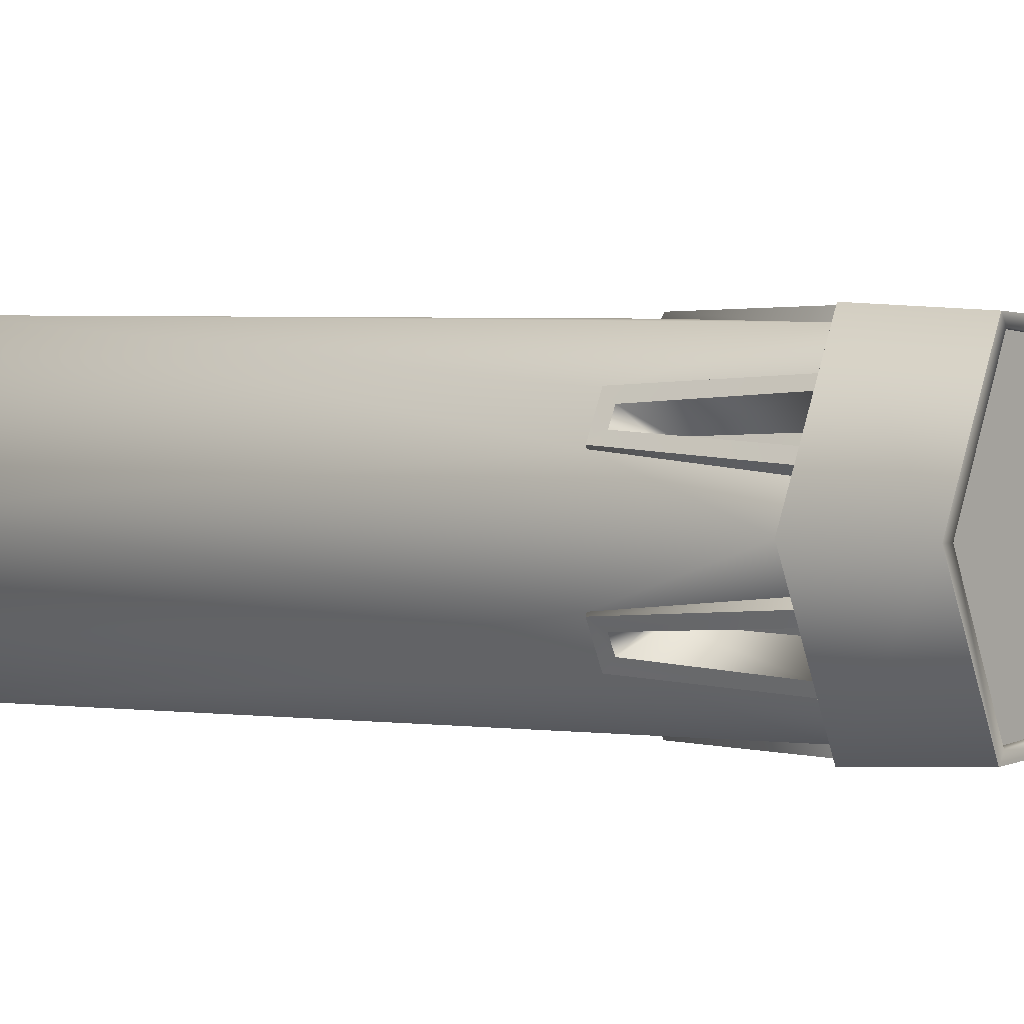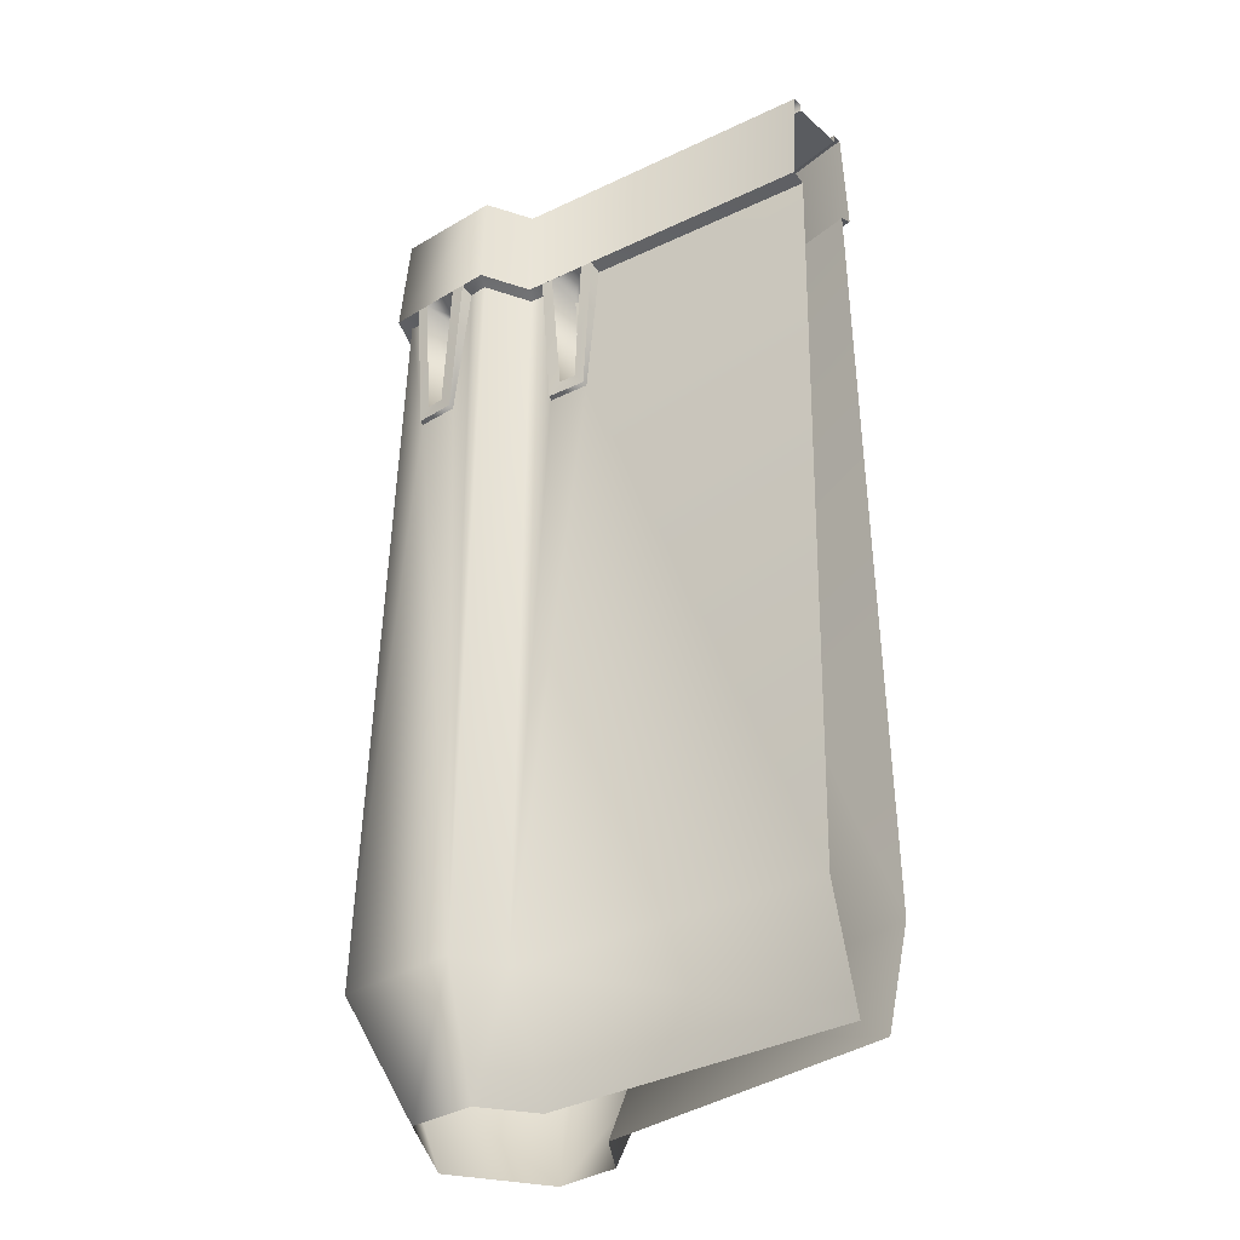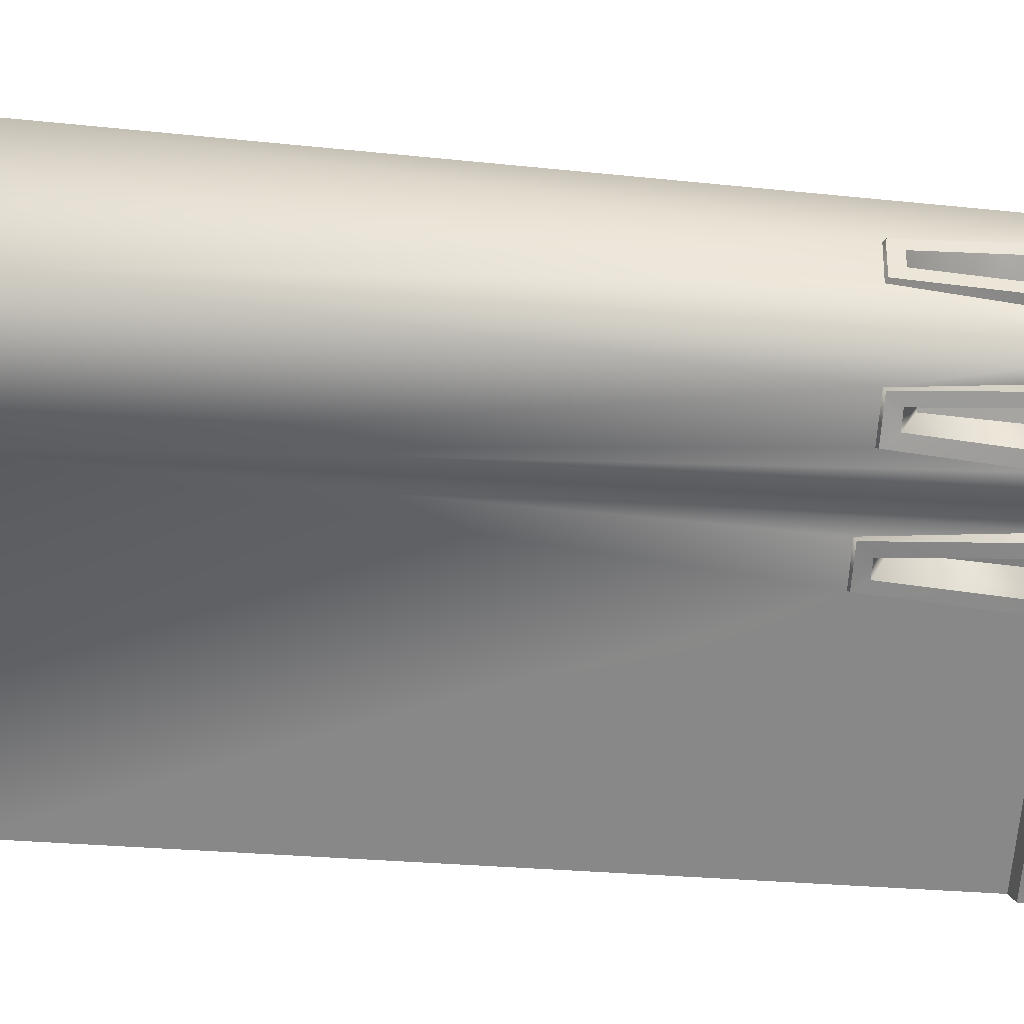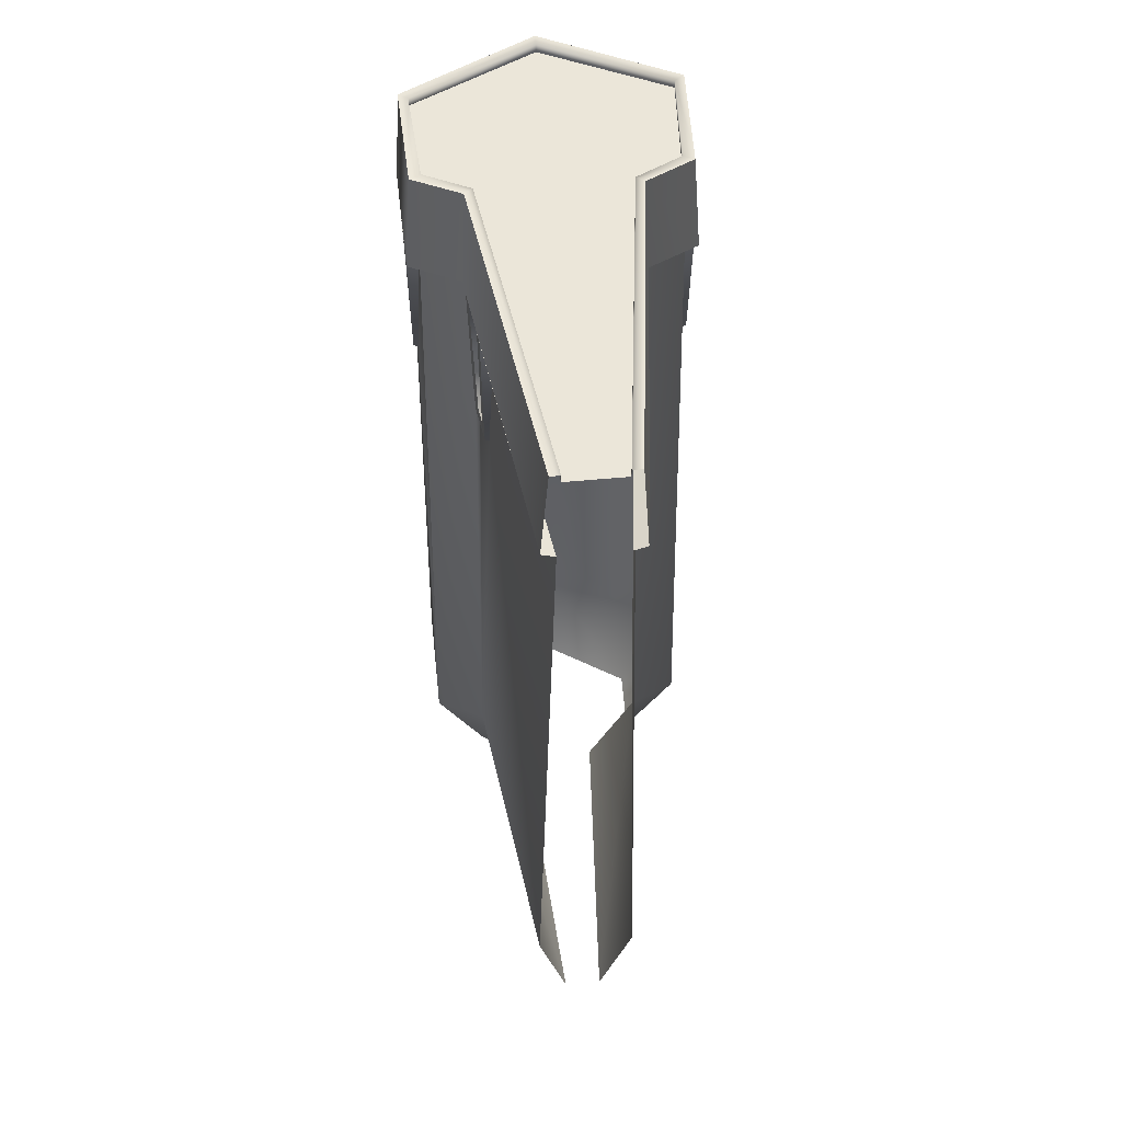
<metadata>
{"format":"obj","ext":"obj","renderer":"f3d","projection":"perspective","resolution":1024,"background":"white","views":[{"elev":2.0,"azim":127.9,"up":"+Z"},{"elev":-34.1,"azim":-139.3,"up":"+Y"},{"elev":-71.1,"azim":85.9,"up":"+Z"},{"elev":55.3,"azim":-95.6,"up":"+Y"}]}
</metadata>
<code>
o fortress04_06
v -33.6 57.81 3.289
v -33.6 57.47 2.369
v -17.66 57.81 5.204
v -17.67 57.81 -5.137
v -17.67 57.47 -4.294
v -33.6 57.47 -1.997
v -33.6 57.81 -2.918
v -3.67 57.47 8.541
v -5.09 57.81 9.316
v -4.971 57.47 8.382
v -3.124 57.81 9.359
v -1.738 57.81 6.486
v -2.476 57.47 6.339
v -3.67 57.47 -8.541
v -4.971 57.47 -8.382
v -5.09 57.81 -9.316
v -1.738 57.81 -6.486
v -2.476 57.47 -6.339
v -3.124 57.81 -9.359
v -12.06 57.47 -5.141
v -12.56 57.81 -5.838
v -11 57.81 -9.177
v -13.36 57.47 -4.886
v -13.63 57.81 -5.684
v -10.61 57.47 -8.353
v -9.322 57.47 -8.33
v -9.277 57.81 -9.216
v 1.384 57.81 0
v -0.7688 57.47 2.381
v 0.614 57.47 0
v 0.003563 57.81 2.857
v -0.7688 57.47 -2.381
v 0.003563 57.81 -2.857
v -33.6 65.08 2.091
v -33.6 65.08 2.776
v -12.27 65.08 5.431
v -11.87 65.08 4.868
v -33.6 64.49 2.091
v -11.87 64.49 4.868
v -9.277 57.81 9.216
v -11 57.81 9.177
v -9.322 57.47 8.33
v -13.35 57.47 4.916
v -12.56 57.81 5.838
v -13.61 57.81 5.716
v -12.06 57.47 5.141
v -10.61 57.47 8.353
v -11.87 64.49 4.868
v -33.6 64.49 -1.719
v -33.6 64.49 2.091
v -11.87 64.49 -4.868
v -10.4 64.49 7.869
v -10.4 64.49 -7.869
v -3.863 64.49 8.253
v -3.863 64.49 -8.253
v 0.1798 64.49 0
v -33.6 57.47 2.369
v -17.04 47.36 4.835
v -17.67 57.47 4.362
v -33.6 5.429 3.741
v -14.2 47.33 5.194
v -12.79 5.429 6.168
v -33.6 -2.391 1.343
v -9.322 57.47 8.33
v -10.61 57.47 8.353
v -11.24 5.429 9.632
v -12.06 57.47 5.141
v -13.35 57.47 4.916
v -4.971 57.47 8.382
v -5.747 47.36 8.91
v -3.67 57.47 8.541
v -8.61 47.33 8.87
v -2.919 5.429 9.722
v -1.687 47.33 5.93
v -2.476 57.47 6.339
v 1.807 5.429 0
v -0.3895 47.36 3.382
v -5.639 -2.391 6.322
v -10.22 -2.391 6.232
v -12.62 -2.391 2.768
v 0.614 57.47 0
v -0.3895 47.36 -3.382
v -0.7688 57.47 -2.381
v -0.7688 57.47 2.381
v -2.919 5.429 -9.722
v -1.687 47.33 -5.93
v -3.67 57.47 -8.541
v -2.476 57.47 -6.339
v -1.593 -2.391 0
v -5.639 -2.391 -6.322
v -4.971 57.47 -8.382
v -5.747 47.36 -8.91
v -11.24 5.429 -9.632
v -10.22 -2.391 -6.232
v -9.322 57.47 -8.33
v -10.61 57.47 -8.353
v -8.61 47.33 -8.87
v -12.06 57.47 -5.141
v -12.79 5.429 -6.168
v -33.6 57.47 -1.997
v -17.67 57.47 -4.294
v -17.05 47.36 -4.773
v -33.6 5.429 -3.369
v -13.36 57.47 -4.886
v -14.21 47.33 -5.157
v -12.62 -2.391 -2.768
v -33.6 -2.391 -1.343
v -11.87 65.08 -4.868
v -11.87 64.49 -4.868
v -10.4 65.08 -7.869
v -33.6 64.49 -1.719
v -33.6 65.08 -1.719
v -3.863 65.08 -8.253
v -10.74 65.08 -8.612
v -12.27 65.08 -5.431
v -33.6 65.08 -2.404
v -3.445 65.08 -8.881
v -10.4 64.49 -7.869
v -3.863 64.49 -8.253
v 0.1797 65.08 0
v 1.002 65.08 0
v 0.1798 64.49 0
v -3.863 64.49 8.253
v -3.445 65.08 8.881
v -3.863 65.08 8.253
v -10.4 64.49 7.869
v -10.4 65.08 7.869
v -10.74 65.08 8.612
v -17.67 57.47 4.362
v -33.6 65.08 2.776
v -33.6 57.81 3.289
v -12.27 65.08 5.431
v -33.6 65.08 -2.404
v -12.27 65.08 -5.431
v -33.6 57.81 -2.918
v -12.56 57.81 -5.838
v -11 57.81 -9.177
v -10.74 65.08 -8.612
v -3.124 57.81 -9.359
v -3.445 65.08 -8.881
v 1.002 65.08 0
v 1.384 57.81 0
v -3.124 57.81 9.359
v -3.445 65.08 8.881
v -10.74 65.08 8.612
v -11 57.81 9.177
v -12.56 57.81 5.838
v -17 47.47 5.139
v -16.3 48.36 5.216
v -17.66 57.81 5.204
v -8.553 47.45 -9.193
v -9.277 57.81 -9.216
v -8.355 57.81 -9.251
v -7.724 48.36 -9.165
v -5.821 47.47 -9.206
v -8.553 47.45 -9.193
v -7.724 48.36 -9.165
v -6.532 48.36 -9.184
v -6.532 48.36 -9.184
v -5.911 57.81 -9.301
v -5.09 57.81 -9.316
v -5.821 47.47 -9.206
v -1.375 47.45 -6.02
v -1.738 57.81 -6.486
v -1.404 57.81 -5.782
v -1.037 48.36 -5.262
v -0.166 47.47 -3.569
v -1.375 47.45 -6.02
v -1.037 48.36 -5.262
v -0.4977 48.36 -4.198
v -0.4977 48.36 -4.198
v -0.355 57.81 -3.603
v 0.003563 57.81 -2.857
v -0.166 47.47 -3.569
v -13.63 57.81 -5.684
v -14.31 47.45 -5.468
v -14.43 57.81 -5.574
v -15.13 48.36 -5.318
v -14.31 47.45 -5.468
v -17.02 47.47 -5.077
v -15.13 48.36 -5.318
v -16.31 48.36 -5.16
v -16.85 57.81 -5.247
v -16.31 48.36 -5.16
v -17.67 57.81 -5.137
v -17.02 47.47 -5.077
v -8.355 57.81 9.251
v -8.553 47.45 9.193
v -7.724 48.36 9.165
v -9.277 57.81 9.216
v -7.724 48.36 9.165
v -5.821 47.47 9.206
v -6.532 48.36 9.184
v -8.553 47.45 9.193
v -5.09 57.81 9.316
v -6.532 48.36 9.184
v -5.821 47.47 9.206
v -5.911 57.81 9.301
v -1.404 57.81 5.782
v -1.375 47.45 6.02
v -1.037 48.36 5.262
v -1.738 57.81 6.486
v -1.037 48.36 5.262
v -0.166 47.47 3.569
v -0.4977 48.36 4.198
v -1.375 47.45 6.02
v 0.003563 57.81 2.857
v -0.4977 48.36 4.198
v -0.166 47.47 3.569
v -0.355 57.81 3.603
v -13.61 57.81 5.716
v -14.42 57.81 5.613
v -14.3 47.45 5.507
v -15.11 48.36 5.363
v -14.3 47.45 5.507
v -15.11 48.36 5.363
v -17 47.47 5.139
v -16.3 48.36 5.216
v -16.84 57.81 5.307
v -14.2 47.33 5.194
v -14.3 47.45 5.507
v -17.04 47.36 4.835
v -14.2 47.33 5.194
v -13.61 57.81 5.716
v -14.3 47.45 5.507
v -13.35 57.47 4.916
v -3.159 49.35 -3.352
v -0.4977 48.36 -4.198
v -1.037 48.36 -5.262
v -3.427 49.35 -3.956
v -7.471 49.35 -6.676
v -6.982 49.35 -6.659
v -7.724 48.36 -9.165
v -6.532 48.36 -9.184
v -3.427 49.35 -3.956
v -1.037 48.36 -5.262
v -1.404 57.81 -5.782
v -3.525 56.87 -4.21
v -0.355 57.81 -3.603
v -3.159 49.35 -3.352
v -3.05 56.87 -3.177
v -0.4977 48.36 -4.198
v -0.355 57.81 -3.603
v -3.05 56.87 -3.177
v -3.525 56.87 -4.21
v -1.404 57.81 -5.782
v -5.911 57.81 -9.301
v -6.982 49.35 -6.659
v -6.642 56.87 -6.638
v -6.532 48.36 -9.184
v -5.911 57.81 -9.301
v -6.642 56.87 -6.638
v -7.758 56.87 -6.695
v -8.355 57.81 -9.251
v -8.355 57.81 -9.251
v -7.471 49.35 -6.676
v -7.724 48.36 -9.165
v -7.758 56.87 -6.695
v -15.54 49.35 -3.178
v -15.06 49.35 -3.268
v -15.13 48.36 -5.318
v -16.31 48.36 -5.16
v -15.54 49.35 -3.178
v -16.85 57.81 -5.247
v -15.86 56.87 -3.235
v -16.31 48.36 -5.16
v -16.85 57.81 -5.247
v -14.43 57.81 -5.574
v -14.77 56.87 -3.456
v -15.86 56.87 -3.235
v -15.06 49.35 -3.268
v -14.43 57.81 -5.574
v -15.13 48.36 -5.318
v -14.77 56.87 -3.456
v -3.512 49.35 3.275
v -1.037 48.36 5.262
v -0.4977 48.36 4.198
v -3.78 49.35 3.879
v -7.542 49.35 6.107
v -7.724 48.36 9.165
v -7.053 49.35 6.089
v -6.532 48.36 9.184
v -1.404 57.81 5.782
v -3.78 49.35 3.879
v -3.878 56.87 4.133
v -1.037 48.36 5.262
v -0.4977 48.36 4.198
v -0.355 57.81 3.603
v -3.512 49.35 3.275
v -3.402 56.87 3.1
v -0.355 57.81 3.603
v -3.878 56.87 4.133
v -3.402 56.87 3.1
v -1.404 57.81 5.782
v -6.532 48.36 9.184
v -5.911 57.81 9.301
v -7.053 49.35 6.089
v -6.713 56.87 6.069
v -5.911 57.81 9.301
v -7.829 56.87 6.126
v -6.713 56.87 6.069
v -8.355 57.81 9.251
v -8.355 57.81 9.251
v -7.542 49.35 6.107
v -7.829 56.87 6.126
v -7.724 48.36 9.165
v -15.11 48.36 5.363
v -15.54 49.35 3.224
v -16.3 48.36 5.216
v -15.06 49.35 3.309
v -15.54 49.35 3.224
v -16.84 57.81 5.307
v -16.3 48.36 5.216
v -15.86 56.87 3.283
v -16.84 57.81 5.307
v -14.77 56.87 3.495
v -14.42 57.81 5.613
v -15.86 56.87 3.283
v -15.06 49.35 3.309
v -15.11 48.36 5.363
v -14.42 57.81 5.613
v -14.77 56.87 3.495
v -0.7688 57.47 -2.381
v -0.166 47.47 -3.569
v 0.003563 57.81 -2.857
v -0.3895 47.36 -3.382
v -1.375 47.45 -6.02
v -1.687 47.33 -5.93
v -1.738 57.81 -6.486
v -2.476 57.47 -6.339
v -0.3895 47.36 -3.382
v -1.687 47.33 -5.93
v -0.166 47.47 -3.569
v -1.375 47.45 -6.02
v -4.971 57.47 -8.382
v -5.821 47.47 -9.206
v -5.09 57.81 -9.316
v -5.747 47.36 -8.91
v -8.553 47.45 -9.193
v -8.61 47.33 -8.87
v -9.277 57.81 -9.216
v -9.322 57.47 -8.33
v -5.747 47.36 -8.91
v -8.61 47.33 -8.87
v -8.553 47.45 -9.193
v -5.821 47.47 -9.206
v -17.02 47.47 -5.077
v -17.67 57.47 -4.294
v -17.67 57.81 -5.137
v -17.05 47.36 -4.773
v -14.21 47.33 -5.157
v -14.31 47.45 -5.468
v -13.63 57.81 -5.684
v -13.36 57.47 -4.886
v -14.21 47.33 -5.157
v -17.05 47.36 -4.773
v -14.31 47.45 -5.468
v -17.02 47.47 -5.077
v -0.7688 57.47 2.381
v -0.166 47.47 3.569
v -0.3895 47.36 3.382
v 0.003563 57.81 2.857
v -1.687 47.33 5.93
v -1.738 57.81 6.486
v -2.476 57.47 6.339
v -1.375 47.45 6.02
v -0.3895 47.36 3.382
v -0.166 47.47 3.569
v -1.687 47.33 5.93
v -1.375 47.45 6.02
v -4.971 57.47 8.382
v -5.821 47.47 9.206
v -5.747 47.36 8.91
v -5.09 57.81 9.316
v -8.61 47.33 8.87
v -9.277 57.81 9.216
v -9.322 57.47 8.33
v -8.553 47.45 9.193
v -5.747 47.36 8.91
v -8.553 47.45 9.193
v -8.61 47.33 8.87
v -5.821 47.47 9.206
v -17.04 47.36 4.835
v -17 47.47 5.139
v -17.67 57.47 4.362
v -17.66 57.81 5.204
v -17 47.47 5.139
v -14.77 56.87 3.495
v -15.86 56.87 3.283
v -15.54 49.35 3.224
v -3.05 56.87 -3.177
v -3.159 49.35 -3.352
v -3.525 56.87 -4.21
v -3.427 49.35 -3.956
v -6.982 49.35 -6.659
v -7.758 56.87 -6.695
v -6.642 56.87 -6.638
v -7.471 49.35 -6.676
v -14.77 56.87 -3.456
v -15.54 49.35 -3.178
v -15.86 56.87 -3.235
v -15.06 49.35 -3.268
v -3.512 49.35 3.275
v -3.878 56.87 4.133
v -3.78 49.35 3.879
v -3.402 56.87 3.1
v -7.053 49.35 6.089
v -7.829 56.87 6.126
v -7.542 49.35 6.107
v -6.713 56.87 6.069
v -15.06 49.35 3.309
g Geoset0
f 1 2 3
f 4 5 6
f 7 4 6
f 8 9 10
f 8 11 9
f 8 12 11
f 8 13 12
f 14 15 16
f 14 17 18
f 14 19 17
f 14 16 19
f 20 21 22
f 20 23 21
f 23 24 21
f 25 20 22
f 26 25 22
f 27 26 22
f 28 29 30
f 31 29 28
f 28 30 32
f 33 28 32
f 34 35 36
f 37 34 36
f 37 38 34
f 39 38 37
f 40 41 42
f 43 44 45
f 46 44 43
f 46 41 44
f 47 41 46
f 42 41 47
f 48 49 50
f 48 51 49
f 52 51 48
f 52 53 51
f 54 53 52
f 54 55 53
f 55 54 56
f 57 58 59
f 60 58 57
f 61 58 62
f 58 60 62
f 63 62 60
f 64 65 66
f 67 66 65
f 62 66 67
f 67 68 62
f 68 61 62
f 69 70 71
f 64 66 72
f 70 72 66
f 73 70 66
f 71 70 73
f 74 71 73
f 75 71 74
f 76 77 73
f 73 78 76
f 73 66 78
f 78 66 79
f 66 62 79
f 79 62 80
f 80 62 63
f 77 74 73
f 81 82 83
f 81 84 77
f 81 77 76
f 81 76 82
f 76 85 82
f 82 85 86
f 86 85 87
f 88 86 87
f 76 78 89
f 76 89 90
f 85 76 90
f 91 87 92
f 87 85 92
f 85 93 92
f 85 90 93
f 90 94 93
f 95 93 96
f 95 97 93
f 92 93 97
f 98 96 93
f 99 98 93
f 93 94 99
f 100 101 102
f 103 100 102
f 102 99 103
f 98 99 104
f 104 99 105
f 105 99 102
f 94 106 99
f 106 107 99
f 107 103 99
f 108 109 110
f 109 108 111
f 108 112 111
f 110 113 114
f 108 110 114
f 115 108 114
f 108 115 112
f 112 115 116
f 114 113 117
f 109 118 110
f 118 119 110
f 110 119 113
f 113 119 120
f 113 120 117
f 117 120 121
f 119 122 120
f 123 120 122
f 124 121 120
f 125 124 120
f 125 120 123
f 126 127 123
f 127 125 123
f 127 128 125
f 128 124 125
f 39 127 126
f 37 127 39
f 37 128 127
f 36 128 37
f 3 2 129
g Geoset1
f 130 131 132
f 133 134 135
f 134 136 135
f 136 134 137
f 134 138 137
f 139 137 138
f 140 139 138
f 140 141 139
f 141 142 139
f 141 143 142
f 144 143 141
f 144 145 143
f 143 145 146
f 132 146 145
f 147 146 132
f 132 131 147
g Geoset2
f 148 149 150
f 151 152 153
f 153 154 151
f 155 156 157
f 157 158 155
f 159 160 161
f 161 162 159
f 163 164 165
f 165 166 163
f 167 168 169
f 169 170 167
f 171 172 173
f 173 174 171
f 175 176 177
f 178 177 176
f 179 180 181
f 182 181 180
f 183 184 185
f 186 185 184
f 187 188 189
f 188 187 190
f 191 192 193
f 192 191 194
f 195 196 197
f 196 195 198
f 199 200 201
f 200 199 202
f 203 204 205
f 204 203 206
f 207 208 209
f 208 207 210
f 211 212 213
f 214 213 212
f 215 216 217
f 218 217 216
f 219 150 149
g Geoset3
f 220 221 222
f 223 224 225
f 226 224 223
f 227 228 229
f 230 227 229
f 231 232 233
f 234 233 232
f 235 236 237
f 237 238 235
f 239 240 241
f 242 240 239
f 243 244 245
f 246 243 245
f 247 248 249
f 250 248 247
f 251 252 253
f 254 251 253
f 255 256 257
f 255 258 256
f 259 260 261
f 261 262 259
f 263 264 265
f 263 266 264
f 267 268 269
f 270 267 269
f 271 272 273
f 274 272 271
f 275 276 277
f 278 276 275
f 279 280 281
f 282 281 280
f 283 284 285
f 284 283 286
f 287 288 289
f 288 290 289
f 291 292 293
f 294 292 291
f 295 296 297
f 296 298 297
f 299 300 301
f 302 300 299
f 303 304 305
f 303 306 304
f 307 308 309
f 308 307 310
f 311 312 313
f 311 314 312
f 315 316 317
f 318 316 315
f 319 320 321
f 322 319 321
f 323 324 325
f 323 326 324
f 327 328 329
f 328 330 329
f 331 332 333
f 334 333 332
f 335 336 337
f 335 338 336
f 339 340 341
f 340 342 341
f 343 344 345
f 346 343 345
f 347 348 349
f 350 348 347
f 351 352 353
f 354 351 353
f 355 356 357
f 356 358 357
f 359 360 361
f 359 362 360
f 363 364 365
f 366 364 363
f 367 368 369
f 370 369 368
f 371 372 373
f 371 374 372
f 375 376 377
f 378 376 375
f 379 380 381
f 382 380 379
f 383 384 385
f 384 386 385
f 222 221 387
g Geoset4
f 388 389 390
f 391 392 393
f 392 394 393
f 395 396 397
f 395 398 396
f 399 400 401
f 402 400 399
f 403 404 405
f 406 404 403
f 407 408 409
f 407 410 408
f 411 388 390

</code>
